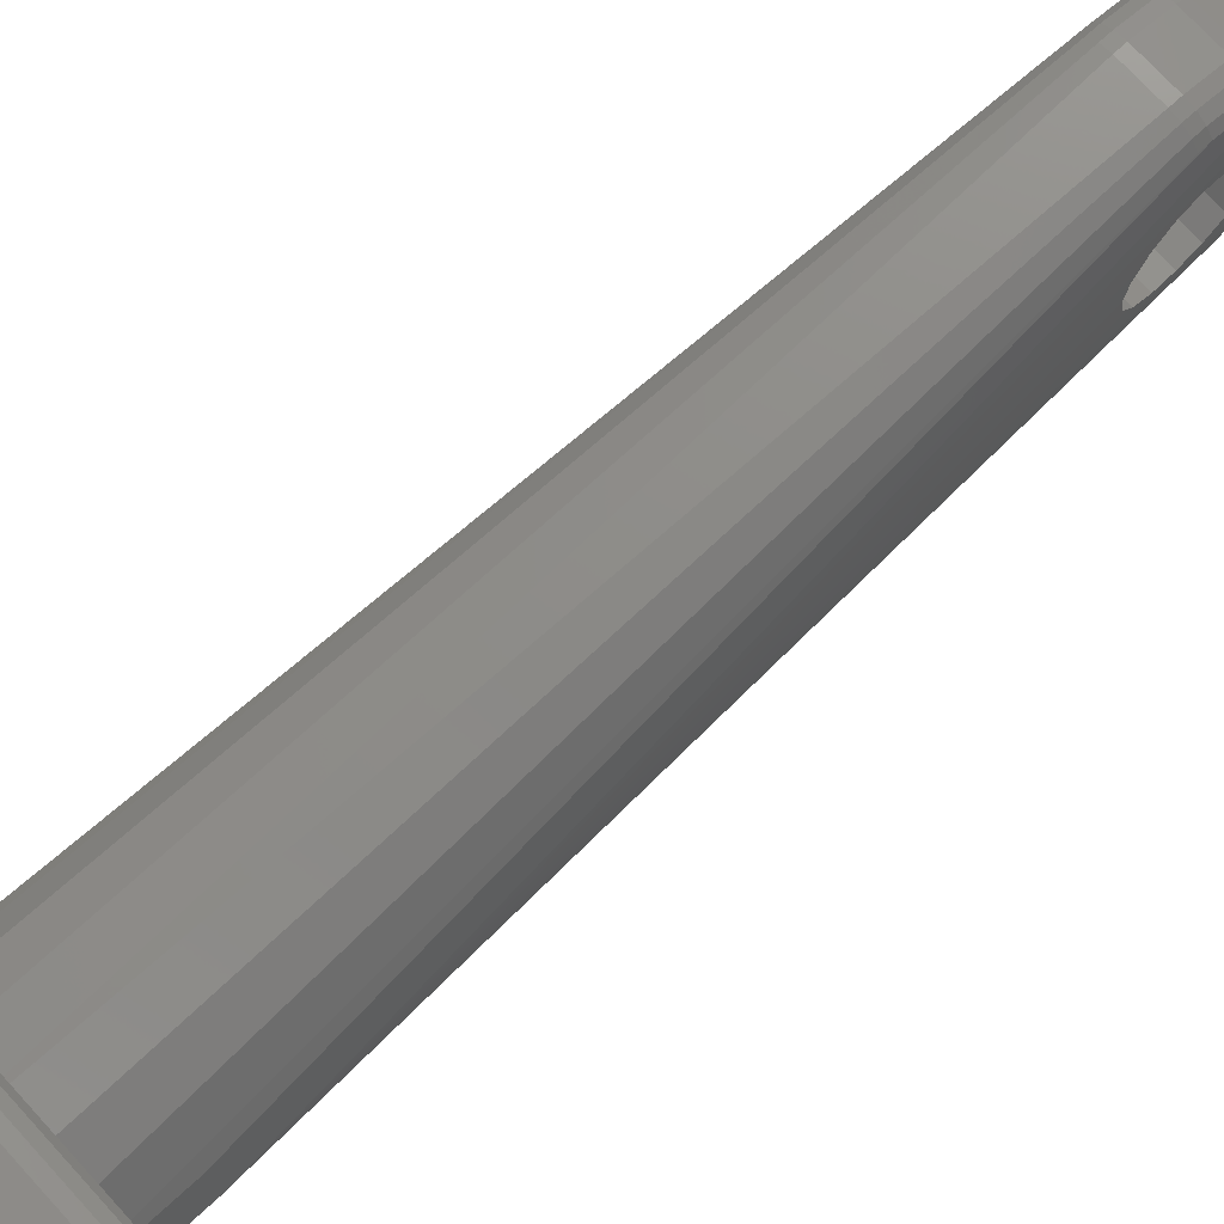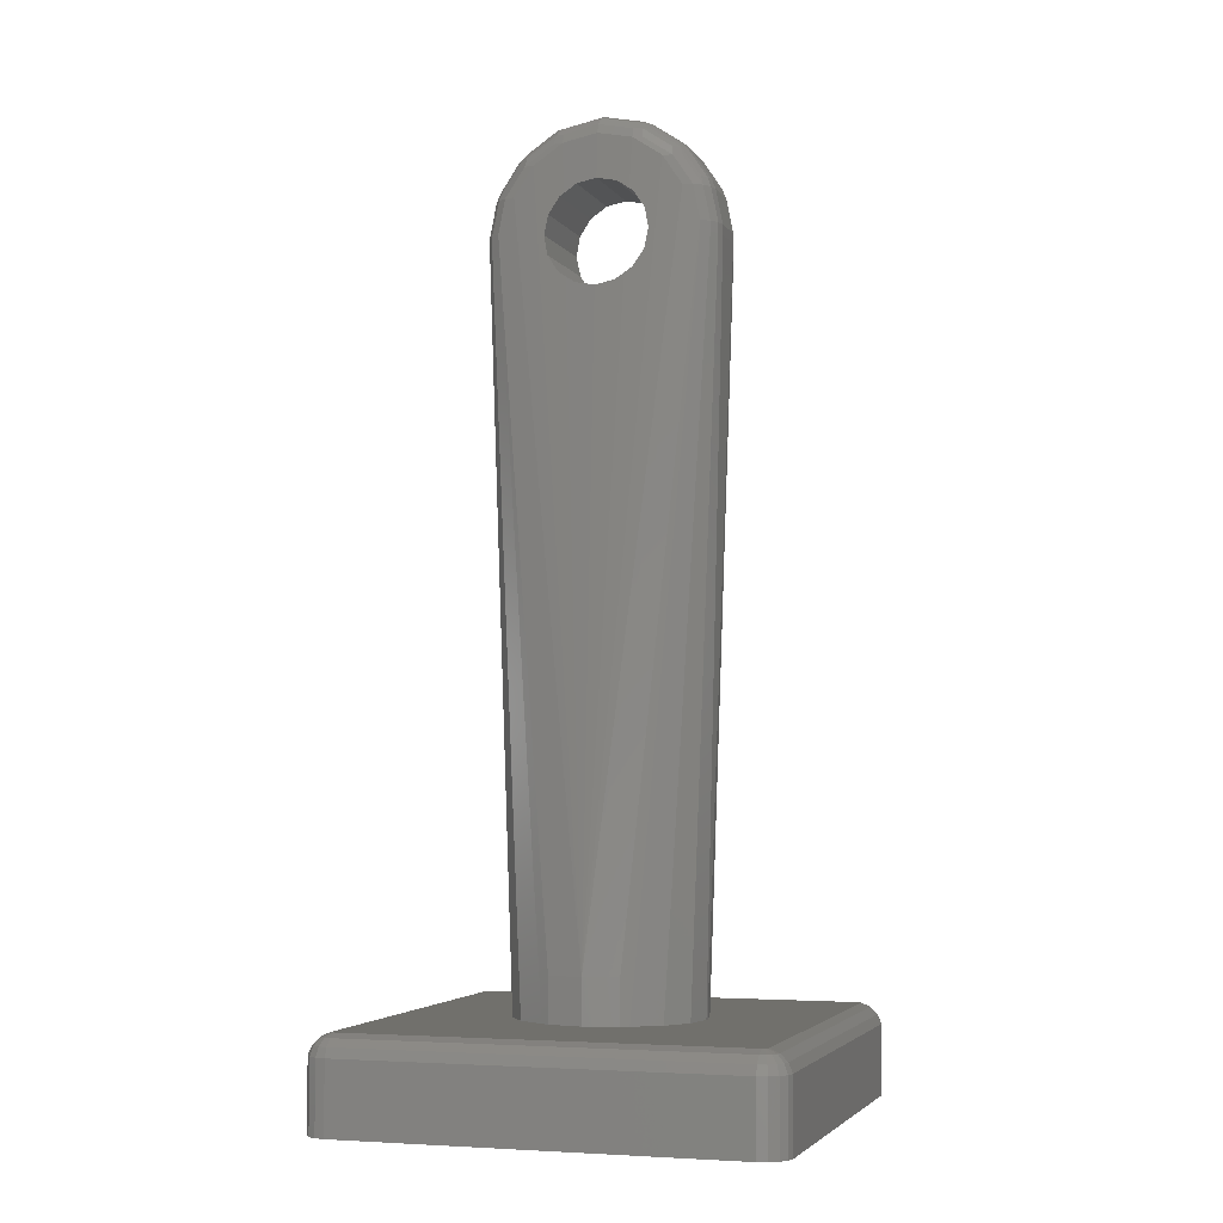
<metadata>
{"format":"stl","ext":"stl","renderer":"f3d","projection":"perspective","resolution":1024,"background":"white","views":[{"elev":72.7,"azim":-132.4,"up":"+Y"},{"elev":-3.9,"azim":107.5,"up":"+Z"}]}
</metadata>
<code>
# stl→obj: 380 verts, 760 faces
v -3.656 1.531 67.7
v -3.462 2.679 70.86
v -3.682 2.51 67.04
v -3.656 0 68
v -3.462 0 71.39
v -6.962 0 10.39
v -4.08 1.531 60.3
v -4.045 2.232 60.77
v -4.115 0 60
v 1.5 8.13 67.79
v -1.5 6.613 70.06
v 1.5 6.613 70.06
v -1.5 8.13 67.79
v -3.163 2.679 71.58
v -3.163 0 72.11
v -6.432 -2.664 10.39
v -3.462 -7 64.39
v -6.581 -1.913 10.39
v -3.312 -7.751 64.39
v -1.5 -0.3902 72.96
v 1.5 -3.069 72.43
v 1.5 -0.3902 72.96
v -1.5 -3.069 72.43
v -2.251 8.812 63.61
v -0.2022 7.185 6.962
v -2.617 6.705 6.962
v -1.86 2.828 72.43
v -1.776 2.955 72.43
v -2.527 3.104 72.13
v -4.052 5.746 6.962
v -2.887 8.387 63.61
v -4.689 5.321 6.962
v 1.5 -3.79 72.13
v 1.925 -5.976 70.61
v 1.925 -3.705 72.13
v 1.5 -6.061 70.61
v 1.5 8.962 63.61
v 2.251 8.812 63.61
v 0.2022 7.185 6.962
v 0.1723 7.191 6.962
v -2.136 8.004 67.79
v -2.251 8.279 67.07
v -3.163 -2.679 71.58
v -3.462 -2.679 70.86
v -3.312 -7.218 67.07
v -2.887 -6.337 69.34
v -3.312 -5.7 69.34
v -2.887 -7.854 67.07
v -3.462 6.467 67.07
v -3.462 7 64.39
v 1.925 5.976 70.61
v 2.136 6.486 70.06
v -1.89 0 72.96
v -1.86 0.1493 72.96
v -2.527 0.4252 72.66
v 6.581 1.913 10.39
v 6.432 2.664 6.962
v 6.432 2.664 10.39
v 6.581 1.913 6.962
v -6.581 1.913 6.962
v -6.432 2.664 10.39
v -6.432 2.664 6.962
v -6.581 1.913 10.39
v -1.5 8.962 64.39
v 1.5 8.962 64.39
v -1.5 8.962 63.61
v -3.312 7.751 64.39
v -3.312 7.751 63.61
v -6.073 3.248 6.962
v -6.307 2.867 6.962
v -4.052 -5.746 6.962
v -2.887 -8.387 63.61
v -4.689 -5.321 6.962
v -2.251 -8.812 63.61
v -3.462 -6.467 67.07
v -3.462 4.95 69.34
v -3.312 3.429 70.86
v -3.312 5.7 69.34
v -1.86 -2.828 72.43
v -1.776 -0.2759 72.96
v -1.86 -0.1493 72.96
v -1.776 -2.955 72.43
v 2.286 3.464 72.13
v 1.925 3.705 72.13
v 1.776 2.955 72.43
v 3.462 0 71.39
v 3.163 2.679 71.58
v 3.163 0 72.11
v 3.462 2.679 70.86
v 3.036 5.586 70.06
v 2.887 6.337 69.34
v 2.676 6.126 70.06
v 3.462 4.95 69.34
v 3.723 3.696 65.53
v 3.797 4 64
v 3.682 2.828 66.83
v 3.682 2.51 67.04
v 6.962 0 10.39
v 3.895 3.696 62.47
v 4 2.828 61.17
v 4.045 2.232 60.77
v 2.527 3.104 72.13
v 2.676 3.855 71.58
v 3.312 7.218 67.07
v 3.462 7 64.39
v 3.312 7.751 64.39
v 3.462 6.467 67.07
v 3.312 7.751 63.61
v 4.689 5.321 6.962
v 2.887 8.387 63.61
v 5.114 4.684 6.962
v 2.887 8.387 64.39
v 2.676 -3.855 71.58
v 3.036 -5.586 70.06
v 3.036 -3.315 71.58
v 2.676 -6.126 70.06
v 2.251 -8.812 64.39
v 2.887 -7.854 67.07
v 2.251 -8.279 67.07
v 2.887 -8.387 64.39
v -6.432 -2.664 6.962
v -6.581 -1.913 6.962
v -0.2022 -7.185 6.962
v -1.5 -8.962 63.61
v -0.1723 -7.191 6.962
v -2.251 -8.812 64.39
v -2.887 -8.387 64.39
v -3.312 7.218 67.07
v 1.649 -3.039 72.43
v 2.527 -0.4252 72.66
v 2.611 0 72.66
v 1.89 0 72.96
v -2.676 -6.126 70.06
v -3.036 -5.586 70.06
v 1.649 -0.3605 72.96
v 1.86 0.1493 72.96
v 1.86 -0.1493 72.96
v 1.776 0.2759 72.96
v 1.776 -0.2759 72.96
v 1.649 0.3605 72.96
v 1.5 0.3902 72.96
v -1.5 0.3902 72.96
v -1.649 0.3605 72.96
v -1.649 -0.3605 72.96
v -1.776 0.2759 72.96
v 6.307 2.867 6.962
v -2.887 8.387 64.39
v -2.251 8.812 64.39
v 3.312 5.7 69.34
v 3.656 1.531 67.7
v 3.656 0 68
v 4.08 1.531 60.3
v 4.115 0 60
v -6.962 0 6.962
v -3.312 -7.751 63.61
v -5.114 -4.684 6.962
v -4 2.828 61.17
v -3.895 3.696 62.47
v -3.797 4 64
v -3.723 3.696 65.53
v -3.682 2.828 66.83
v -3.462 -4.95 69.34
v 2.527 0.4252 72.66
v -1.5 3.79 72.13
v 1.5 3.069 72.43
v 1.5 3.79 72.13
v -1.5 3.069 72.43
v -1.5 6.061 70.61
v 1.5 6.061 70.61
v -2.887 7.854 67.07
v 2.887 7.854 67.07
v 2.286 5.735 70.61
v -2.527 -0.4252 72.66
v -2.611 0 72.66
v -1.5 -8.962 64.39
v 1.5 -8.962 64.39
v 1.5 -8.962 63.61
v 2.617 -6.705 6.962
v 2.251 -8.812 63.61
v 0.2022 -7.185 6.962
v 4.052 5.746 6.962
v 2.617 6.705 6.962
v 6.962 0 6.962
v 6.073 3.248 6.962
v 6.432 -2.664 10.39
v 6.581 -1.913 6.962
v 6.581 -1.913 10.39
v 6.432 -2.664 6.962
v -0.1723 7.191 6.962
v 2.251 8.812 64.39
v 1.5 8.429 67.07
v 2.251 8.279 67.07
v 3.312 3.429 70.86
v 3.036 3.315 71.58
v 3.312 -3.429 70.86
v 3.462 -2.679 70.86
v 3.163 -2.679 71.58
v 2.527 -3.104 72.13
v 2.286 -3.464 72.13
v 1.86 -2.828 72.43
v 1.776 -2.955 72.43
v -6.307 -2.867 6.962
v -2.617 -6.705 6.962
v -2.676 6.126 70.06
v -2.887 6.337 69.34
v -3.036 5.586 70.06
v -2.676 -7.643 67.79
v -3.036 -3.315 71.58
v -3.312 -3.429 70.86
v -2.136 -6.486 70.06
v -2.136 -8.004 67.79
v -3.656 -1.531 67.7
v -3.682 -2.51 67.04
v -4.08 -1.531 60.3
v -4.045 -2.232 60.77
v -1.925 5.976 70.61
v -2.136 6.486 70.06
v -2.676 3.855 71.58
v -3.036 3.315 71.58
v 2.136 8.004 67.79
v 1.86 2.828 72.43
v -2.251 -8.279 67.07
v 4.052 -5.746 6.962
v 2.887 -8.387 63.61
v 4.689 -5.321 6.962
v 0.1723 -7.191 6.962
v 6.073 -3.248 6.962
v 6.307 -2.867 6.962
v 3.312 -7.751 63.61
v 3.312 -5.7 69.34
v 5.114 -4.684 6.962
v 2.676 -7.643 67.79
v 2.887 -6.337 69.34
v 3.462 -7 64.39
v 3.462 -6.467 67.07
v 3.462 -4.95 69.34
v -5.114 4.684 6.962
v -6.073 -3.248 6.962
v -1.925 -5.976 70.61
v -1.5 -3.79 72.13
v -1.925 -3.705 72.13
v -1.5 -6.061 70.61
v -4 -2.828 61.17
v -3.895 -3.696 62.47
v -3.797 -4 64
v -3.682 -2.828 66.83
v -3.723 -3.696 65.53
v -2.676 7.643 67.79
v -2.286 5.735 70.61
v -2.286 3.464 72.13
v 2.676 7.643 67.79
v 1.649 3.039 72.43
v -1.5 -8.429 67.07
v 1.5 -8.13 67.79
v -1.5 -8.13 67.79
v 1.5 -8.429 67.07
v 3.312 -7.751 64.39
v 3.312 -7.218 67.07
v 2.286 -5.735 70.61
v 2.136 -8.004 67.79
v 2.136 -6.486 70.06
v 1.5 -6.613 70.06
v 3.682 -2.51 67.04
v 3.682 -2.828 66.83
v 3.723 -3.696 65.53
v 3.797 -4 64
v 4 -2.828 61.17
v 4.045 -2.232 60.77
v 3.895 -3.696 62.47
v 3.656 -1.531 67.7
v 4.08 -1.531 60.3
v -1.5 -6.613 70.06
v -2.676 -3.855 71.58
v -1.925 3.705 72.13
v -1.5 8.429 67.07
v -1.649 3.039 72.43
v -2.527 -3.104 72.13
v -1.649 -3.039 72.43
v -2.286 -5.735 70.61
v -2.286 -3.464 72.13
v -15.39 15 6.962
v -15.36 15.15 6.962
v -16.03 15.43 6.663
v -16.54 -15.64 6.111
v -16.03 -15.43 6.663
v -16.66 -15 6.111
v -16.96 -15 5.39
v -16.66 15 6.111
v -16.96 15 5.39
v 16.11 15 6.663
v 16.66 15 6.111
v 16.03 15.43 6.663
v -15 -16.96 0
v 15 -16.96 5.39
v -15 -16.96 5.39
v 15 -16.96 0
v 16.39 16.39 0
v 15.75 16.81 5.39
v 16.39 16.39 5.39
v 15.75 16.81 0
v -15.75 16.81 0
v -16.39 16.39 5.39
v -15.75 16.81 5.39
v -16.39 16.39 0
v -15 15.39 6.962
v -15 16.11 6.663
v -15.43 16.03 6.663
v -15.28 15.28 6.962
v -15 -16.66 6.111
v -15 -16.11 6.663
v -15.43 -16.03 6.663
v 16.54 15.64 6.111
v 16.81 15.75 5.39
v 15 -16.11 6.663
v 15 -16.66 6.111
v 16.81 -15.75 5.39
v 16.66 -15 6.111
v 16.54 -15.64 6.111
v 16.96 -15 5.39
v 16.96 15 0
v 16.96 15 5.39
v 16.96 -15 0
v -15.79 15.79 6.663
v -16.54 15.64 6.111
v -16.11 15 6.663
v -15.39 -15 6.962
v -16.11 -15 6.663
v -15 -15.39 6.962
v 15 15.39 6.962
v 15.39 15 6.962
v 15.36 15.15 6.962
v 15.39 -15 6.962
v 15.28 15.28 6.962
v 15.15 15.36 6.962
v 15.28 -15.28 6.962
v 15 -15.39 6.962
v 15.15 -15.36 6.962
v 15.36 -15.15 6.962
v -15.15 15.36 6.962
v -15.15 -15.36 6.962
v -15.28 -15.28 6.962
v -15.36 -15.15 6.962
v -16.18 -16.18 6.111
v -16.96 -15 0
v -16.96 15 0
v -16.81 -15.75 5.39
v -15.64 -16.54 6.111
v 16.81 -15.75 0
v 15.43 -16.03 6.663
v 15 16.96 5.39
v 15 16.66 6.111
v 16.18 16.18 6.111
v 15.64 16.54 6.111
v 15.43 16.03 6.663
v -15 16.66 6.111
v -15 16.96 5.39
v -16.18 16.18 6.111
v -16.81 15.75 5.39
v -16.81 15.75 0
v -16.39 -16.39 0
v -15.75 -16.81 5.39
v -16.39 -16.39 5.39
v -15.75 -16.81 0
v 15.64 -16.54 6.111
v 15.75 -16.81 5.39
v 16.39 -16.39 5.39
v -15.64 16.54 6.111
v 16.39 -16.39 0
v 16.18 -16.18 6.111
v 16.03 -15.43 6.663
v 15 16.96 0
v -15 16.96 0
v 15.79 15.79 6.663
v 16.11 -15 6.663
v 15.79 -15.79 6.663
v 15 16.11 6.663
v -16.81 -15.75 0
v 16.81 15.75 0
v -15.79 -15.79 6.663
v 15.75 -16.81 0
f 1 2 3
f 4 2 1
f 2 4 5
f 6 7 8
f 7 6 9
f 10 11 12
f 11 10 13
f 5 14 2
f 14 5 15
f 16 17 18
f 17 16 19
f 20 21 22
f 21 20 23
f 24 25 26
f 27 28 29
f 30 31 24
f 31 30 32
f 33 34 35
f 34 33 36
f 37 38 39
f 37 39 40
f 41 13 42
f 43 5 44
f 5 43 15
f 45 46 47
f 46 45 48
f 49 50 6
f 51 52 12
f 53 54 55
f 56 57 58
f 57 56 59
f 60 61 62
f 61 60 63
f 37 64 65
f 64 37 66
f 61 50 67
f 50 61 63
f 68 69 70
f 71 72 73
f 72 71 74
f 17 45 75
f 45 17 19
f 17 75 6
f 18 17 6
f 76 77 78
f 77 76 2
f 79 80 81
f 80 79 82
f 83 84 85
f 86 87 88
f 87 86 89
f 90 91 92
f 93 94 95
f 93 96 94
f 97 93 89
f 93 97 96
f 95 98 93
f 99 98 95
f 100 98 99
f 98 100 101
f 102 103 83
f 104 105 106
f 105 104 107
f 108 109 110
f 109 108 111
f 106 110 112
f 110 106 108
f 113 114 115
f 114 113 116
f 117 118 119
f 118 117 120
f 50 63 6
f 121 18 122
f 18 121 16
f 123 124 74
f 123 125 124
f 72 126 127
f 126 72 74
f 50 128 67
f 128 50 49
f 35 129 21
f 130 131 132
f 46 133 134
f 22 129 135
f 129 22 21
f 136 137 132
f 138 137 136
f 138 139 137
f 140 139 138
f 140 135 139
f 141 135 140
f 141 22 135
f 142 22 141
f 142 20 22
f 143 20 142
f 143 144 20
f 145 144 143
f 145 80 144
f 54 80 145
f 54 81 80
f 81 54 53
f 106 58 108
f 58 146 108
f 58 57 146
f 24 26 30
f 24 147 148
f 147 24 31
f 76 49 6
f 149 107 104
f 107 149 93
f 89 150 97
f 151 89 86
f 89 151 150
f 152 98 101
f 98 152 153
f 102 83 85
f 122 6 154
f 6 122 18
f 154 63 60
f 63 154 6
f 68 70 61
f 61 70 62
f 67 68 61
f 72 19 155
f 19 72 127
f 73 155 156
f 155 73 72
f 157 6 8
f 158 6 157
f 159 6 158
f 6 159 76
f 160 76 159
f 161 76 160
f 3 76 161
f 76 3 2
f 75 47 162
f 47 75 45
f 35 21 33
f 131 163 132
f 164 165 166
f 165 164 167
f 168 166 169
f 166 168 164
f 148 170 42
f 170 148 147
f 171 106 112
f 106 171 104
f 172 92 51
f 92 52 51
f 27 145 28
f 145 27 54
f 173 53 174
f 55 27 29
f 27 55 54
f 167 141 165
f 141 167 142
f 19 48 45
f 48 19 127
f 74 175 126
f 175 74 124
f 124 176 175
f 176 124 177
f 178 179 180
f 181 182 38
f 98 59 56
f 59 98 183
f 146 184 108
f 185 186 187
f 186 185 188
f 40 66 37
f 66 40 189
f 189 25 66
f 66 25 24
f 41 42 170
f 190 191 192
f 191 190 65
f 105 58 106
f 58 105 56
f 90 149 91
f 193 149 90
f 193 90 194
f 195 196 197
f 98 107 93
f 131 88 163
f 113 115 198
f 113 198 199
f 198 200 201
f 68 147 31
f 147 68 67
f 202 16 121
f 202 155 16
f 155 19 16
f 203 74 71
f 204 205 206
f 46 207 133
f 207 46 48
f 134 208 209
f 134 209 47
f 207 210 133
f 210 207 211
f 44 4 212
f 44 212 213
f 4 44 5
f 6 214 9
f 214 6 215
f 162 209 44
f 209 162 47
f 103 90 92
f 90 103 194
f 216 11 217
f 168 11 216
f 206 218 204
f 218 206 219
f 11 169 12
f 169 11 168
f 29 218 219
f 14 77 2
f 220 12 52
f 12 220 10
f 220 192 10
f 166 51 169
f 51 166 84
f 51 12 169
f 103 92 172
f 103 172 83
f 221 163 102
f 163 221 136
f 138 221 85
f 221 138 136
f 222 211 48
f 223 224 179
f 224 223 225
f 180 177 226
f 179 177 180
f 177 117 176
f 117 177 179
f 181 110 109
f 110 181 38
f 38 182 39
f 112 192 171
f 192 112 190
f 184 111 108
f 187 183 98
f 183 187 186
f 178 223 179
f 123 74 203
f 67 170 147
f 170 67 128
f 227 228 229
f 195 115 114
f 230 195 114
f 197 86 88
f 86 197 196
f 229 225 231
f 225 229 224
f 232 233 116
f 233 232 118
f 234 98 235
f 195 236 196
f 236 195 230
f 98 105 107
f 98 56 105
f 194 103 102
f 163 87 102
f 87 163 88
f 35 201 129
f 68 237 69
f 32 68 31
f 68 32 237
f 238 155 202
f 125 177 124
f 177 125 226
f 14 55 29
f 55 14 15
f 239 240 241
f 240 239 242
f 81 53 173
f 139 200 137
f 200 139 201
f 173 174 15
f 6 243 215
f 6 244 243
f 6 245 244
f 245 6 162
f 162 213 246
f 162 246 247
f 162 247 245
f 213 162 44
f 75 162 6
f 89 193 87
f 87 193 194
f 205 248 170
f 248 205 204
f 249 216 204
f 249 204 218
f 250 249 218
f 14 219 77
f 29 219 14
f 251 52 92
f 52 251 220
f 192 191 10
f 140 85 252
f 85 140 138
f 127 222 48
f 222 127 126
f 126 253 222
f 253 126 175
f 253 254 255
f 254 253 256
f 38 65 190
f 65 38 37
f 110 190 112
f 190 110 38
f 171 192 220
f 251 91 171
f 91 251 92
f 118 257 258
f 257 118 120
f 234 185 187
f 185 234 257
f 188 185 228
f 185 257 229
f 228 185 229
f 113 199 259
f 116 113 259
f 260 116 261
f 116 260 232
f 254 261 262
f 261 254 260
f 233 258 230
f 258 233 118
f 233 114 116
f 230 114 233
f 119 254 256
f 176 119 256
f 119 176 117
f 236 263 196
f 263 236 264
f 264 236 265
f 265 236 266
f 267 98 268
f 269 98 267
f 266 98 269
f 98 266 236
f 196 151 86
f 151 196 270
f 270 196 263
f 271 98 153
f 98 271 268
f 98 236 235
f 130 197 88
f 197 130 198
f 88 131 130
f 156 155 238
f 211 272 210
f 272 211 255
f 134 273 208
f 273 134 133
f 209 43 44
f 46 134 47
f 211 207 48
f 135 201 139
f 201 135 129
f 53 55 174
f 174 55 15
f 87 194 102
f 193 93 149
f 93 193 89
f 206 205 78
f 206 78 77
f 219 206 77
f 28 274 250
f 216 164 168
f 164 216 274
f 191 13 10
f 13 191 275
f 65 275 191
f 275 65 64
f 28 143 276
f 143 28 145
f 167 164 274
f 276 142 167
f 142 276 143
f 221 102 85
f 84 172 51
f 172 84 83
f 253 255 222
f 255 211 222
f 64 42 275
f 42 64 148
f 66 148 64
f 148 66 24
f 216 217 204
f 13 217 11
f 217 13 41
f 91 104 171
f 104 91 149
f 251 171 220
f 187 98 234
f 261 116 34
f 199 198 201
f 35 199 201
f 118 232 260
f 175 256 253
f 256 175 176
f 119 118 260
f 119 260 254
f 120 229 257
f 229 120 224
f 179 120 117
f 120 179 224
f 115 197 198
f 195 197 115
f 258 234 235
f 234 258 257
f 230 235 236
f 235 230 258
f 23 33 21
f 33 23 240
f 208 277 43
f 208 43 209
f 23 278 241
f 200 130 137
f 130 200 198
f 130 132 137
f 128 205 170
f 205 128 78
f 49 78 128
f 78 49 76
f 249 274 216
f 274 249 250
f 29 250 218
f 28 250 29
f 13 275 42
f 252 84 165
f 84 166 165
f 132 163 136
f 85 84 252
f 141 252 165
f 252 141 140
f 231 227 229
f 272 242 239
f 272 239 210
f 239 279 133
f 273 277 208
f 43 173 15
f 173 43 277
f 241 82 280
f 82 79 277
f 240 23 241
f 278 20 144
f 20 278 23
f 41 204 217
f 204 41 248
f 248 41 170
f 276 167 274
f 28 276 274
f 210 239 133
f 34 36 262
f 261 34 262
f 280 277 273
f 279 280 273
f 279 273 133
f 280 82 277
f 173 79 81
f 79 173 277
f 278 82 241
f 82 144 80
f 144 82 278
f 255 262 272
f 262 255 254
f 116 259 34
f 35 259 199
f 259 35 34
f 279 241 280
f 241 279 239
f 242 262 36
f 262 242 272
f 240 36 33
f 36 240 242
f 281 282 283
f 284 285 286
f 287 288 289
f 288 287 286
f 290 291 292
f 293 294 295
f 294 293 296
f 297 298 299
f 298 297 300
f 301 302 303
f 302 301 304
f 305 306 307
f 282 308 283
f 309 310 311
f 312 313 299
f 309 314 310
f 314 309 315
f 316 317 318
f 319 320 321
f 320 319 322
f 308 307 323
f 283 324 288
f 308 323 283
f 325 326 281
f 326 325 327
f 310 328 311
f 329 330 331
f 330 183 332
f 329 331 333
f 186 332 183
f 329 333 334
f 188 332 186
f 109 330 329
f 228 332 188
f 227 332 228
f 330 59 183
f 330 57 59
f 330 146 57
f 330 184 146
f 330 111 184
f 330 109 111
f 329 181 109
f 329 182 181
f 329 39 182
f 329 40 39
f 329 189 40
f 305 189 329
f 189 305 25
f 62 281 60
f 70 281 62
f 69 281 70
f 237 281 69
f 32 281 237
f 281 32 305
f 30 305 32
f 26 305 30
f 25 305 26
f 231 332 227
f 335 336 337
f 225 332 231
f 338 336 335
f 332 336 338
f 332 225 336
f 223 336 225
f 178 336 223
f 180 336 178
f 226 336 180
f 125 336 226
f 328 125 123
f 328 123 203
f 60 281 154
f 326 154 281
f 125 328 336
f 71 328 203
f 73 328 71
f 326 73 156
f 326 156 238
f 326 238 202
f 326 202 121
f 154 326 122
f 281 305 339
f 122 326 121
f 281 339 308
f 73 326 328
f 281 308 282
f 328 326 340
f 340 326 341
f 341 326 342
f 343 285 284
f 344 289 345
f 289 344 287
f 284 286 346
f 309 311 347
f 347 311 343
f 316 322 319
f 322 316 348
f 349 337 336
f 349 336 314
f 316 319 317
f 298 350 351
f 352 353 354
f 355 356 303
f 283 323 357
f 345 358 359
f 358 345 289
f 325 283 288
f 281 283 325
f 285 327 286
f 341 342 285
f 288 358 289
f 360 361 362
f 361 360 363
f 295 315 309
f 315 295 294
f 295 309 361
f 364 349 315
f 349 314 315
f 309 347 361
f 365 366 364
f 349 335 337
f 357 367 302
f 366 348 316
f 348 366 368
f 369 318 370
f 371 356 350
f 356 371 372
f 373 352 354
f 330 374 290
f 374 330 332
f 369 375 349
f 359 302 304
f 302 359 358
f 312 299 352
f 306 329 376
f 329 306 305
f 342 326 285
f 285 326 327
f 346 286 287
f 377 287 344
f 287 377 346
f 365 364 315
f 340 341 311
f 328 314 336
f 314 328 310
f 347 343 362
f 361 347 362
f 313 297 299
f 297 313 378
f 367 355 303
f 370 374 332
f 318 317 370
f 366 369 364
f 364 369 349
f 330 292 331
f 307 355 367
f 351 306 376
f 306 351 355
f 286 325 288
f 325 286 327
f 367 303 302
f 372 303 356
f 303 372 301
f 362 284 346
f 362 343 284
f 360 346 377
f 346 360 362
f 328 340 311
f 311 379 343
f 311 341 379
f 321 378 313
f 378 321 320
f 300 350 298
f 350 300 371
f 317 321 291
f 321 317 319
f 365 315 294
f 296 365 294
f 365 296 380
f 307 367 357
f 291 312 292
f 370 338 335
f 369 370 375
f 283 357 324
f 357 302 324
f 363 295 361
f 295 363 293
f 379 341 285
f 379 285 343
f 334 354 329
f 306 355 307
f 323 307 357
f 352 299 353
f 299 298 353
f 354 353 351
f 373 354 333
f 290 292 330
f 375 370 335
f 349 375 335
f 366 318 369
f 316 318 366
f 317 374 370
f 374 291 290
f 291 374 317
f 370 332 338
f 288 324 358
f 324 302 358
f 380 366 365
f 366 380 368
f 291 313 312
f 321 313 291
f 350 355 351
f 355 350 356
f 308 339 307
f 339 305 307
f 292 373 333
f 353 298 351
f 354 351 376
f 354 376 329
f 292 352 373
f 312 352 292
f 333 354 334
f 331 292 333
f 7 153 152
f 153 7 9
f 4 150 151
f 150 4 1
f 266 247 265
f 247 266 245
f 8 101 100
f 8 100 157
f 101 8 152
f 152 8 7
f 158 95 159
f 95 158 99
f 159 94 160
f 94 159 95
f 160 96 161
f 96 160 94
f 153 214 271
f 214 153 9
f 269 245 266
f 245 269 244
f 267 244 269
f 244 267 243
f 212 151 270
f 151 212 4
f 265 246 264
f 246 265 247
f 213 263 264
f 263 213 270
f 213 264 246
f 270 213 212
f 157 99 158
f 99 157 100
f 3 97 150
f 3 150 1
f 97 3 96
f 96 3 161
f 215 268 271
f 268 215 267
f 267 215 243
f 215 271 214
f 296 322 348
f 322 296 320
f 296 348 368
f 371 320 296
f 296 368 380
f 320 371 378
f 378 371 297
f 297 371 300
f 293 371 296
f 293 372 371
f 344 293 363
f 293 344 372
f 344 363 360
f 345 372 344
f 344 360 377
f 372 345 301
f 301 345 304
f 304 345 359

</code>
